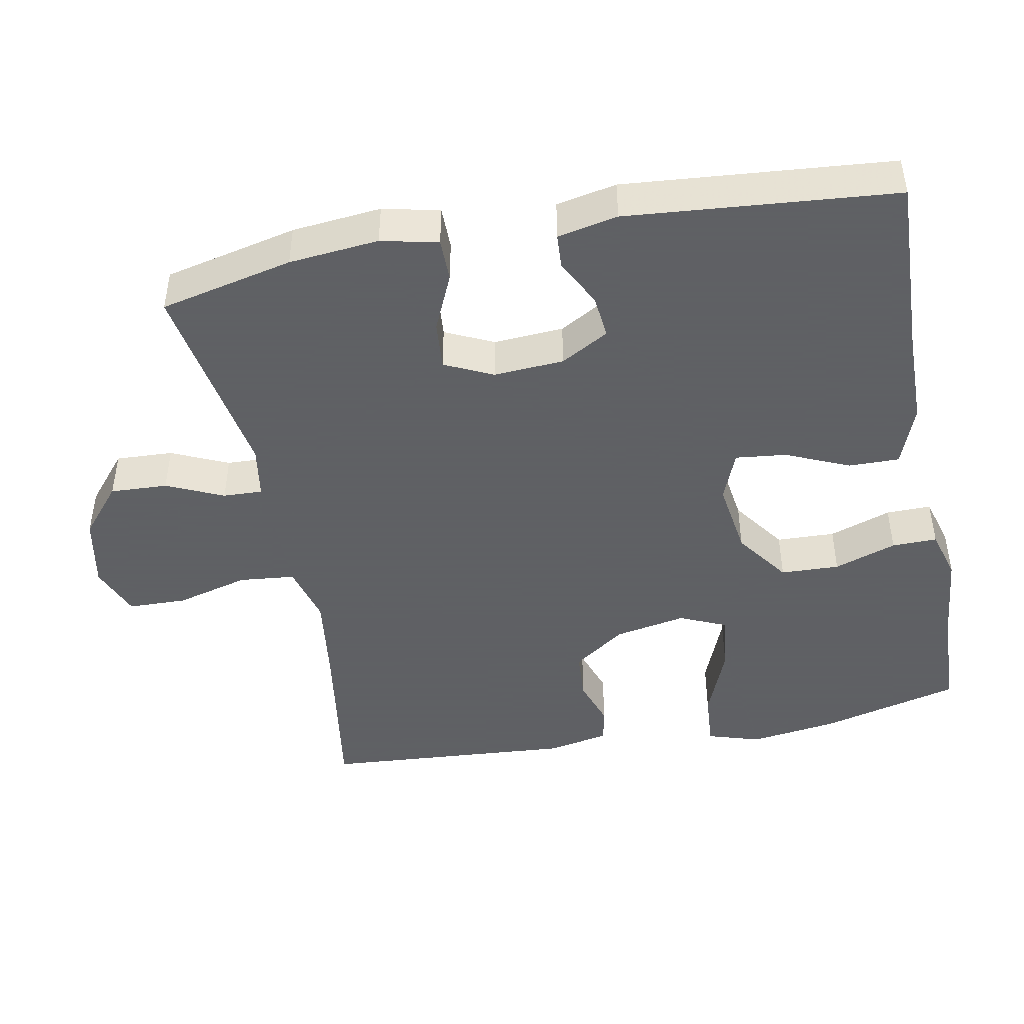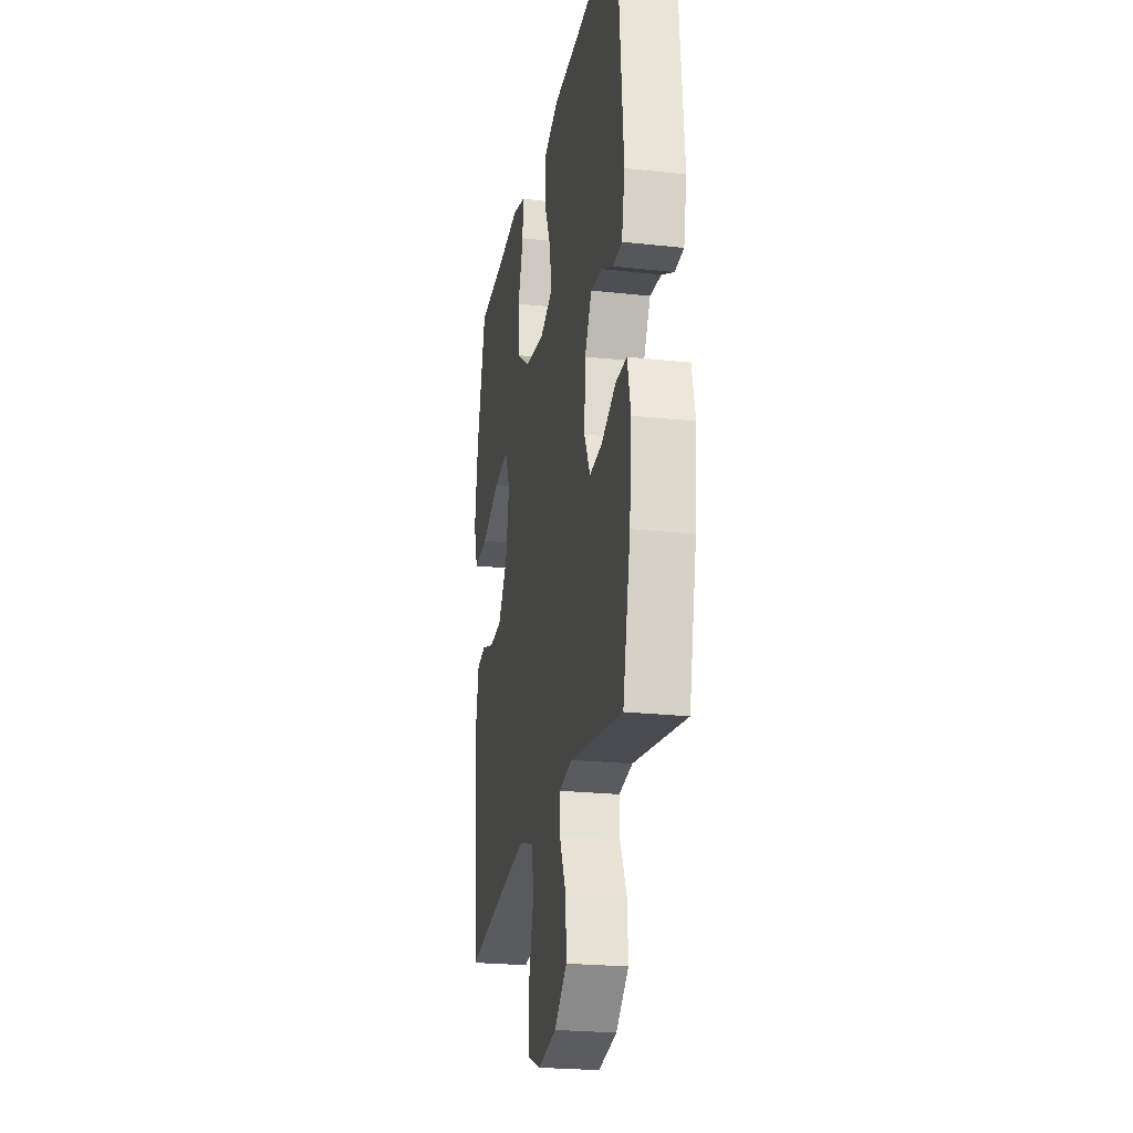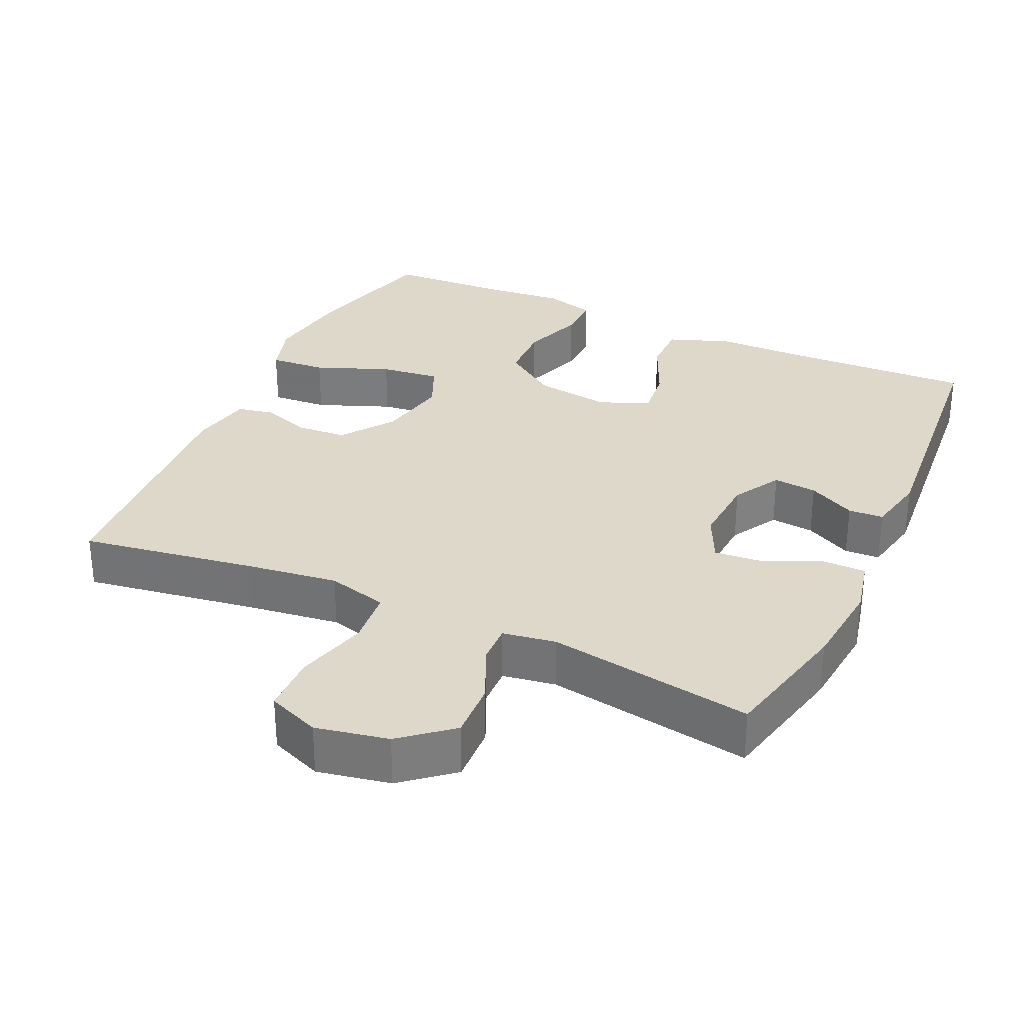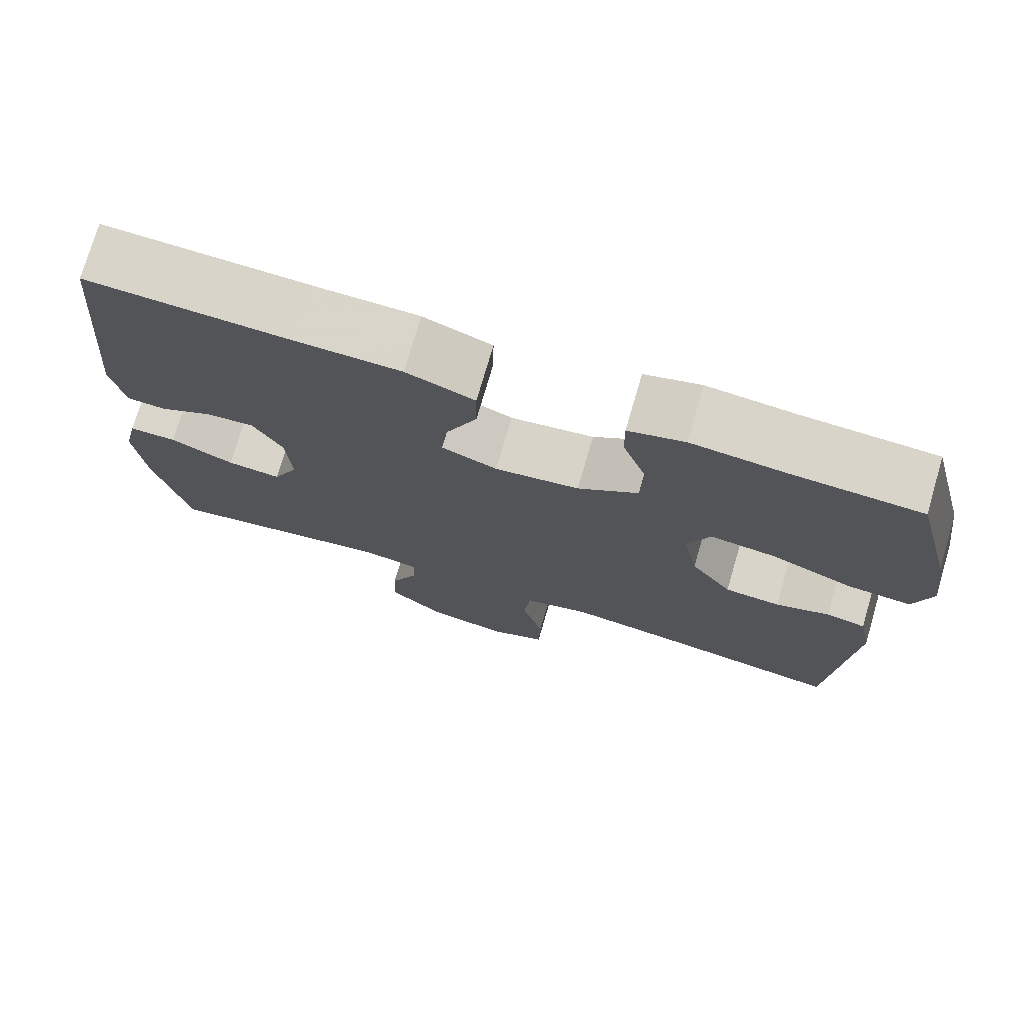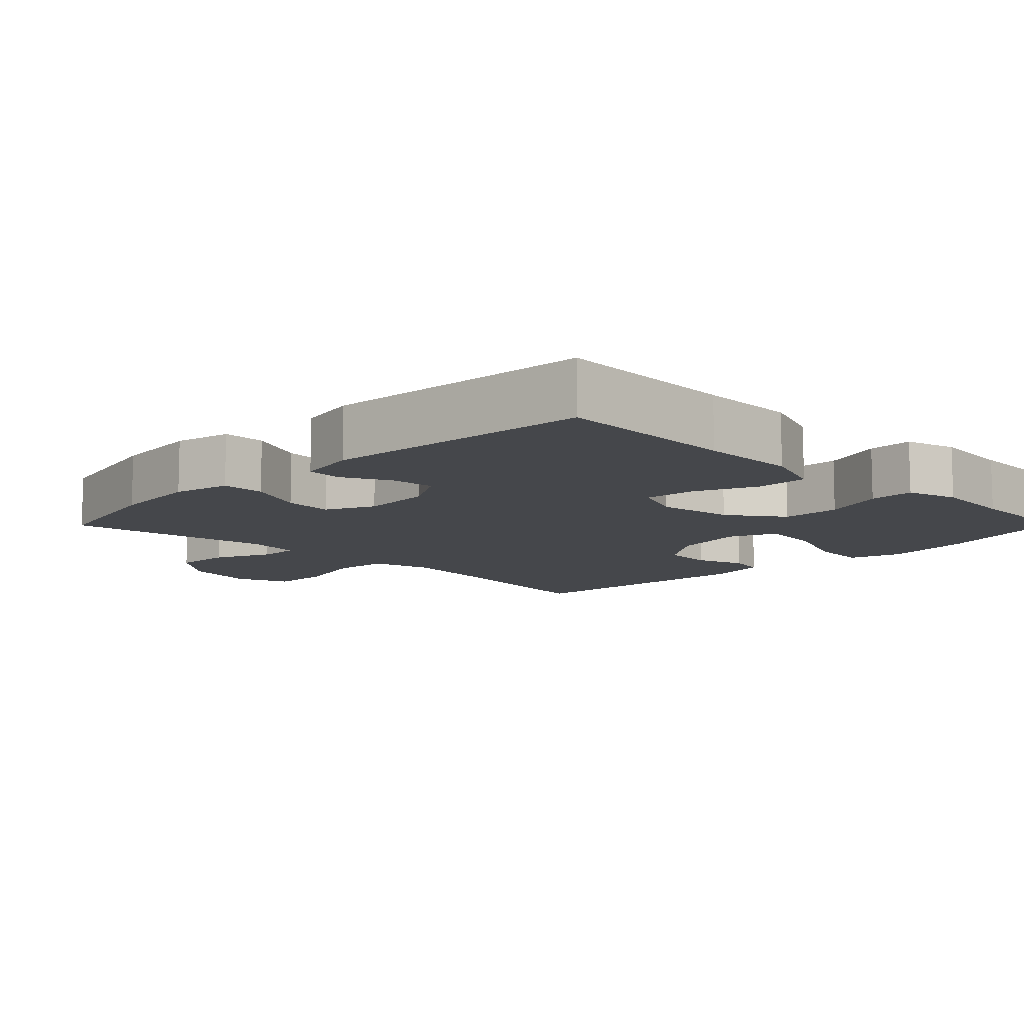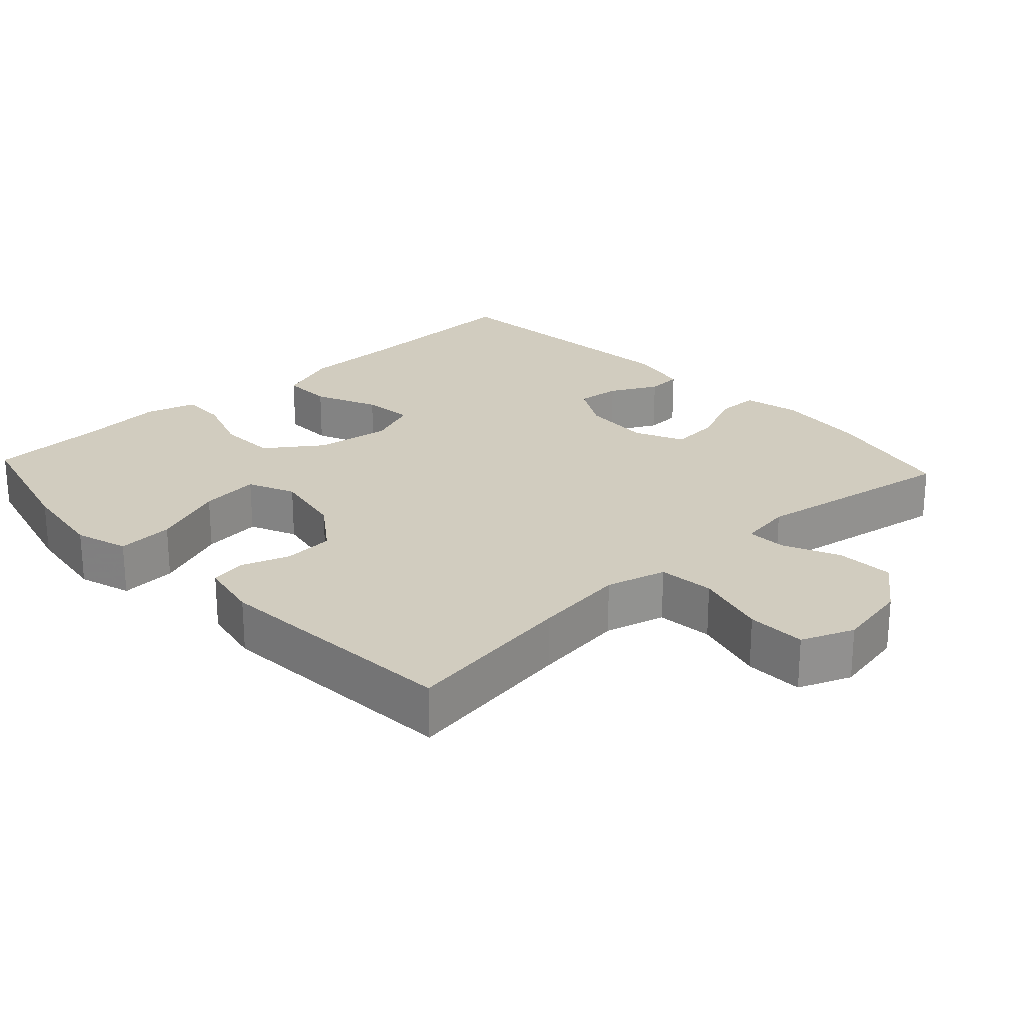
<metadata>
{"format":"obj","ext":"obj","renderer":"f3d","projection":"perspective","resolution":1024,"background":"white","views":[{"elev":-45.3,"azim":-79.0,"up":"+Y"},{"elev":-23.5,"azim":-100.5,"up":"+Z"},{"elev":31.0,"azim":-155.2,"up":"+Y"},{"elev":74.7,"azim":16.3,"up":"+Z"},{"elev":-10.3,"azim":-44.6,"up":"+Y"},{"elev":24.0,"azim":137.2,"up":"+Y"}]}
</metadata>
<code>
v 0.5 0.07 -0.5
v 0.257 0.07 -0.462
v 0.129 0.07 -0.445
v 0.045 0.07 -0.467
v 0.037 0.07 -0.545
v 0.064 0.07 -0.646
v 0.062 0.07 -0.728
v -0.011 0.07 -0.757
v -0.112 0.07 -0.737
v -0.181 0.07 -0.679
v -0.177 0.07 -0.599
v -0.141 0.07 -0.52
v -0.139 0.07 -0.465
v -0.213 0.07 -0.453
v -0.5 0.07 -0.5
v -0.542 0.07 -0.314
v -0.554 0.07 -0.189
v -0.536 0.07 -0.11
v -0.476 0.07 -0.11
v -0.396 0.07 -0.146
v -0.328 0.07 -0.152
v -0.296 0.07 -0.085
v -0.302 0.07 0.013
v -0.34 0.07 0.08
v -0.401 0.07 0.074
v -0.467 0.07 0.04
v -0.516 0.07 0.043
v -0.533 0.07 0.127
v -0.5 0.07 0.5
v -0.247 0.07 0.49
v -0.112 0.07 0.488
v -0.026 0.07 0.456
v -0.027 0.07 0.385
v -0.066 0.07 0.297
v -0.074 0.07 0.226
v -0.004 0.07 0.198
v 0.102 0.07 0.213
v 0.178 0.07 0.267
v 0.181 0.07 0.349
v 0.151 0.07 0.436
v 0.15 0.07 0.499
v 0.221 0.07 0.519
v 0.334 0.07 0.508
v 0.5 0.07 0.5
v 0.55 0.07 0.305
v 0.567 0.07 0.183
v 0.544 0.07 0.109
v 0.465 0.07 0.115
v 0.362 0.07 0.156
v 0.279 0.07 0.166
v 0.25 0.07 0.101
v 0.269 0.07 0.001
v 0.321 0.07 -0.072
v 0.391 0.07 -0.077
v 0.459 0.07 -0.054
v 0.509 0.07 -0.064
v 0.526 0.07 -0.149
v 0.5 0 -0.5
v 0.257 0 -0.462
v 0.129 0 -0.445
v 0.045 0 -0.467
v 0.037 0 -0.545
v 0.064 0 -0.646
v 0.062 0 -0.728
v -0.011 0 -0.757
v -0.112 0 -0.737
v -0.181 0 -0.679
v -0.177 0 -0.599
v -0.141 0 -0.52
v -0.139 0 -0.465
v -0.213 0 -0.453
v -0.5 0 -0.5
v -0.542 0 -0.314
v -0.554 0 -0.189
v -0.536 0 -0.11
v -0.476 0 -0.11
v -0.396 0 -0.146
v -0.328 0 -0.152
v -0.296 0 -0.085
v -0.302 0 0.013
v -0.34 0 0.08
v -0.401 0 0.074
v -0.467 0 0.04
v -0.516 0 0.043
v -0.533 0 0.127
v -0.5 0 0.5
v -0.247 0 0.49
v -0.112 0 0.488
v -0.026 0 0.456
v -0.027 0 0.385
v -0.066 0 0.297
v -0.074 0 0.226
v -0.004 0 0.198
v 0.102 0 0.213
v 0.178 0 0.267
v 0.181 0 0.349
v 0.151 0 0.436
v 0.15 0 0.499
v 0.221 0 0.519
v 0.334 0 0.508
v 0.5 0 0.5
v 0.55 0 0.305
v 0.567 0 0.183
v 0.544 0 0.109
v 0.465 0 0.115
v 0.362 0 0.156
v 0.279 0 0.166
v 0.25 0 0.101
v 0.269 0 0.001
v 0.321 0 -0.072
v 0.391 0 -0.077
v 0.459 0 -0.054
v 0.509 0 -0.064
v 0.526 0 -0.149
f 54 55 56 57
f 53 54 57 1
f 52 53 1 2
f 51 52 2 3
f 46 47 48 49
f 46 49 50
f 43 44 45 46
f 43 46 50
f 42 43 50 51
f 39 40 41 42
f 38 39 42 51
f 31 32 33 34
f 30 31 34 35
f 29 30 35
f 28 29 35
f 25 26 27 28
f 24 25 28 35
f 23 24 35 36
f 17 18 19 20
f 17 20 21
f 14 15 16 17
f 13 14 17 21
f 9 10 11 12
f 9 12 13
f 8 9 13
f 5 6 7 8
f 4 5 8 13
f 37 38 51 3
f 22 23 36 37
f 13 21 22 37
f 3 4 13 37
f 114 113 112 111
f 58 114 111 110
f 59 58 110 109
f 60 59 109 108
f 106 105 104 103
f 107 106 103
f 103 102 101 100
f 107 103 100
f 108 107 100 99
f 99 98 97 96
f 108 99 96 95
f 91 90 89 88
f 92 91 88 87
f 92 87 86
f 92 86 85
f 85 84 83 82
f 92 85 82 81
f 93 92 81 80
f 77 76 75 74
f 78 77 74
f 74 73 72 71
f 78 74 71 70
f 69 68 67 66
f 70 69 66
f 70 66 65
f 65 64 63 62
f 70 65 62 61
f 60 108 95 94
f 94 93 80 79
f 94 79 78 70
f 94 70 61 60
f 1 58 59 2
f 2 59 60 3
f 3 60 61 4
f 4 61 62 5
f 5 62 63 6
f 6 63 64 7
f 7 64 65 8
f 8 65 66 9
f 9 66 67 10
f 10 67 68 11
f 11 68 69 12
f 12 69 70 13
f 13 70 71 14
f 14 71 72 15
f 15 72 73 16
f 16 73 74 17
f 17 74 75 18
f 18 75 76 19
f 19 76 77 20
f 20 77 78 21
f 21 78 79 22
f 22 79 80 23
f 23 80 81 24
f 24 81 82 25
f 25 82 83 26
f 26 83 84 27
f 27 84 85 28
f 28 85 86 29
f 29 86 87 30
f 30 87 88 31
f 31 88 89 32
f 32 89 90 33
f 33 90 91 34
f 34 91 92 35
f 35 92 93 36
f 36 93 94 37
f 37 94 95 38
f 38 95 96 39
f 39 96 97 40
f 40 97 98 41
f 41 98 99 42
f 42 99 100 43
f 43 100 101 44
f 44 101 102 45
f 45 102 103 46
f 46 103 104 47
f 47 104 105 48
f 48 105 106 49
f 49 106 107 50
f 50 107 108 51
f 51 108 109 52
f 52 109 110 53
f 53 110 111 54
f 54 111 112 55
f 55 112 113 56
f 56 113 114 57
f 57 114 58 1

</code>
